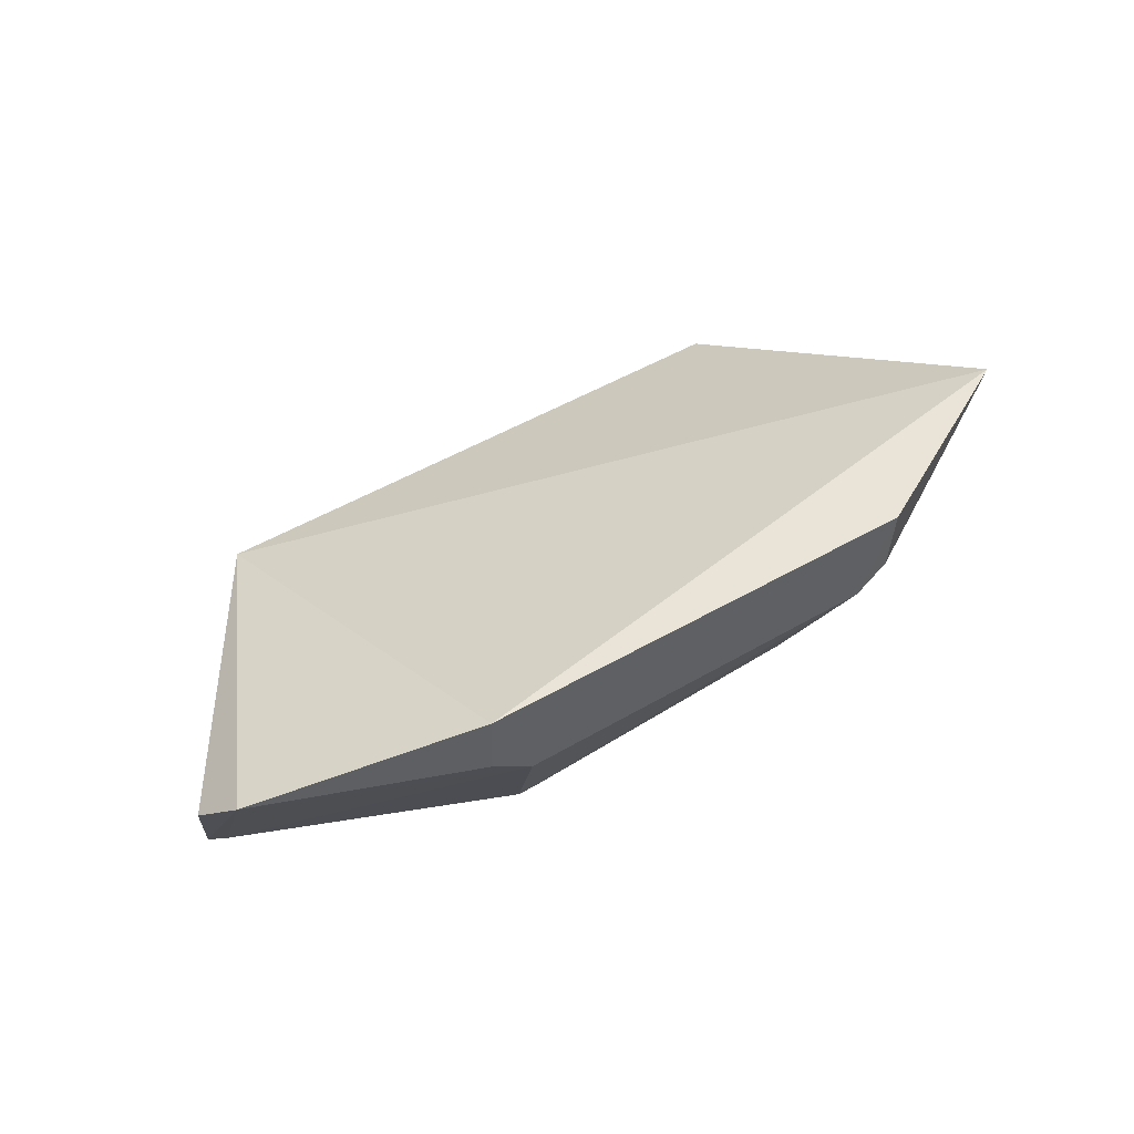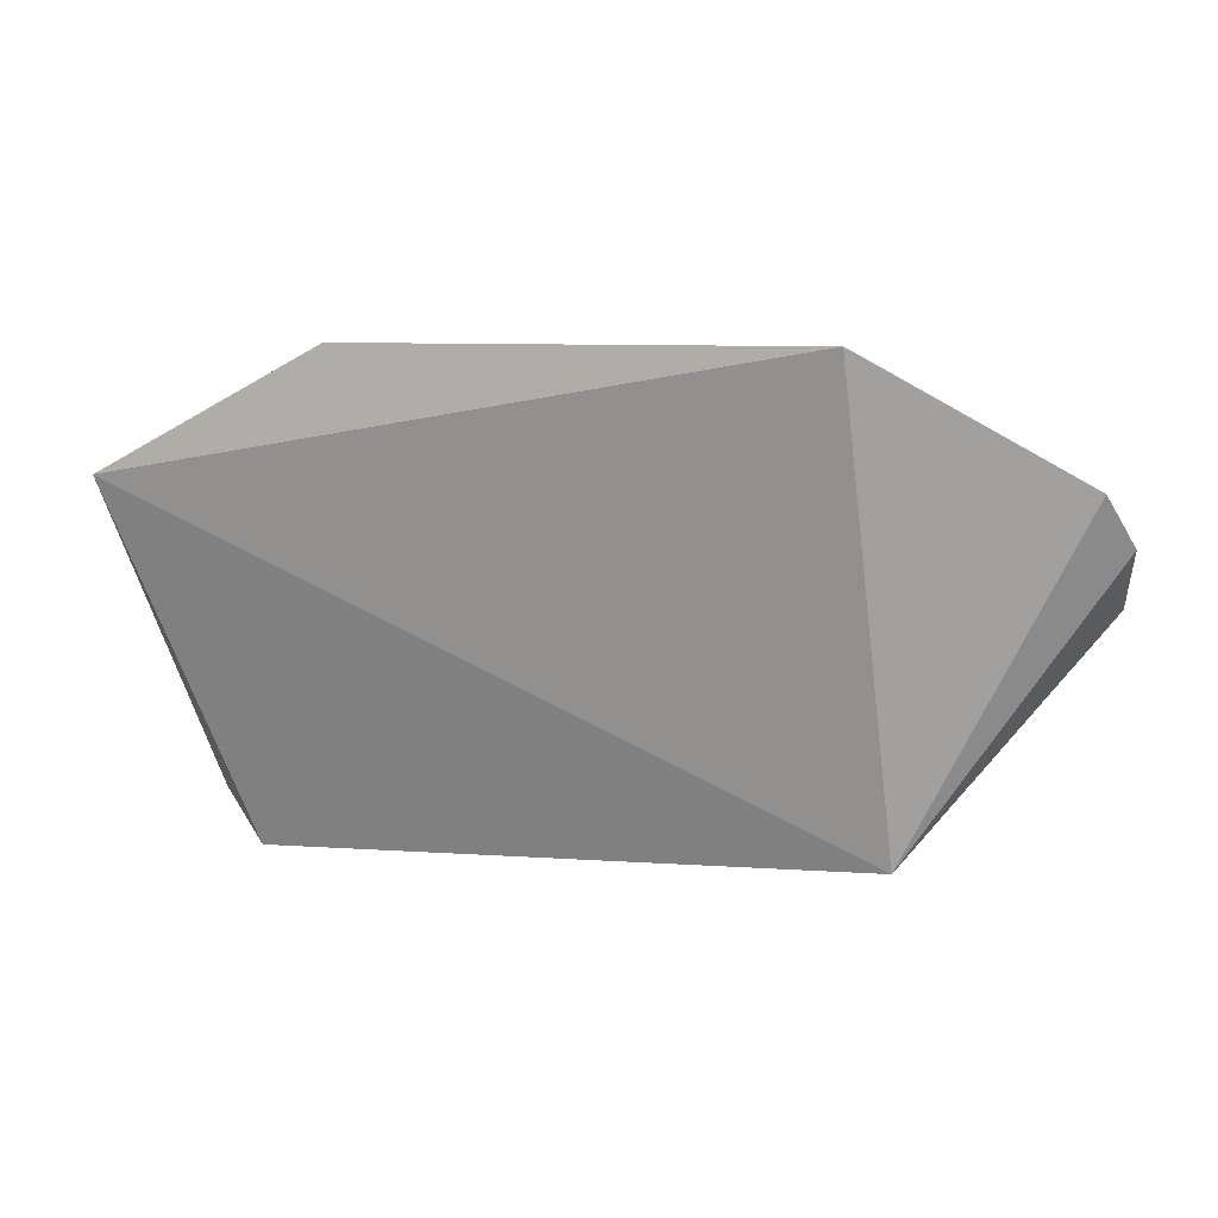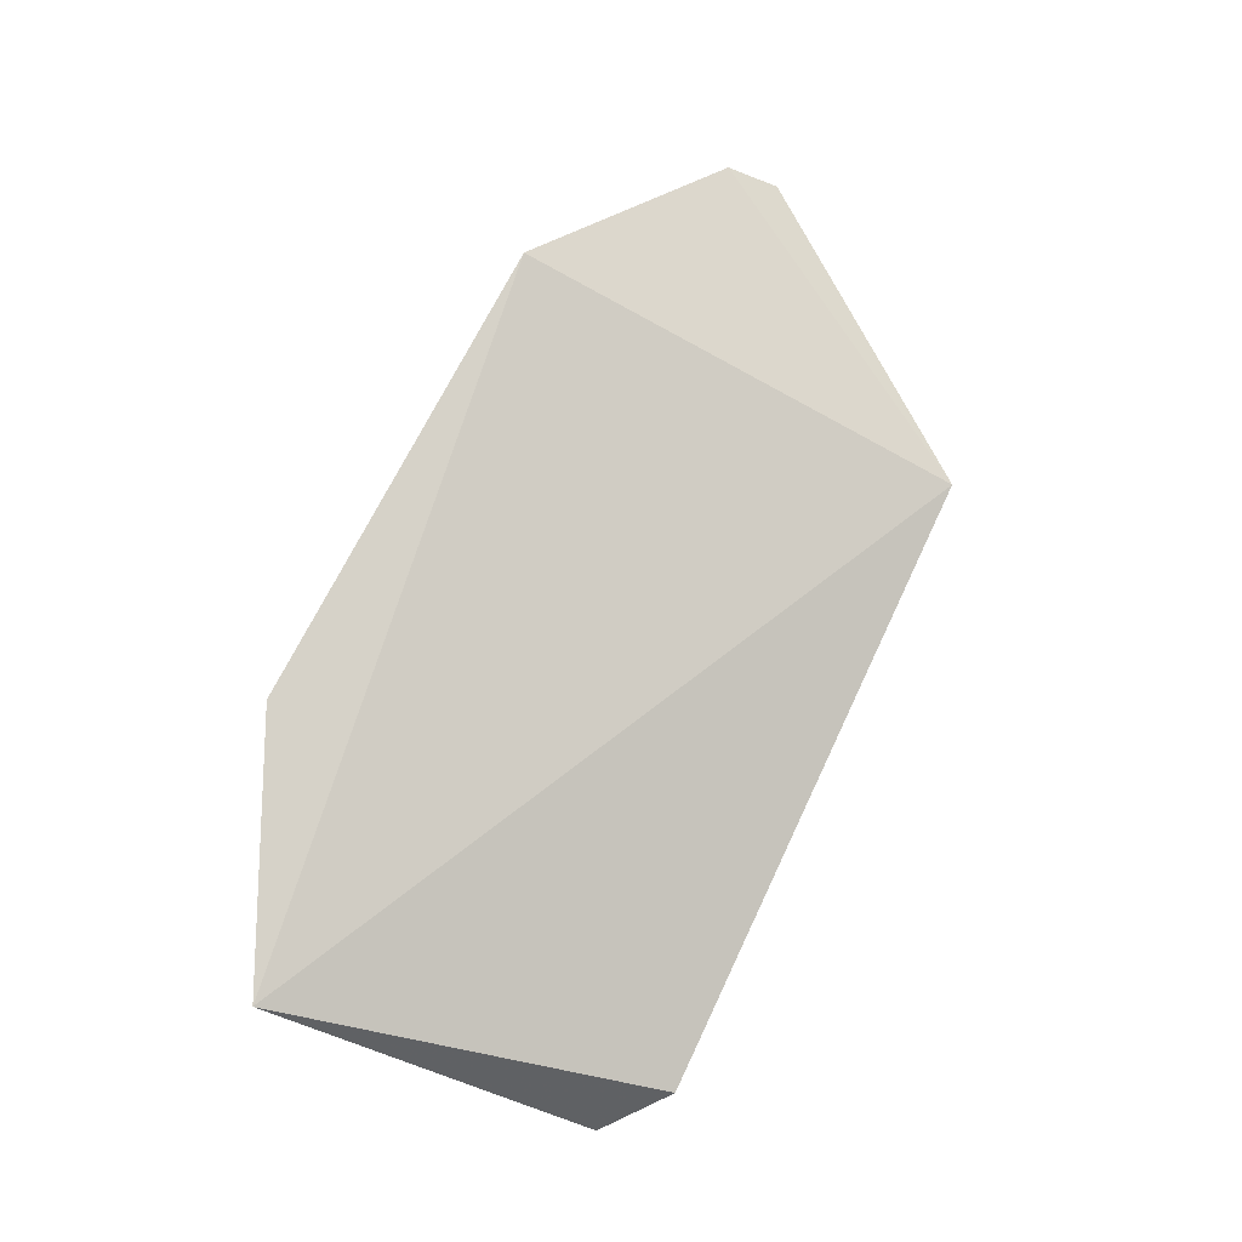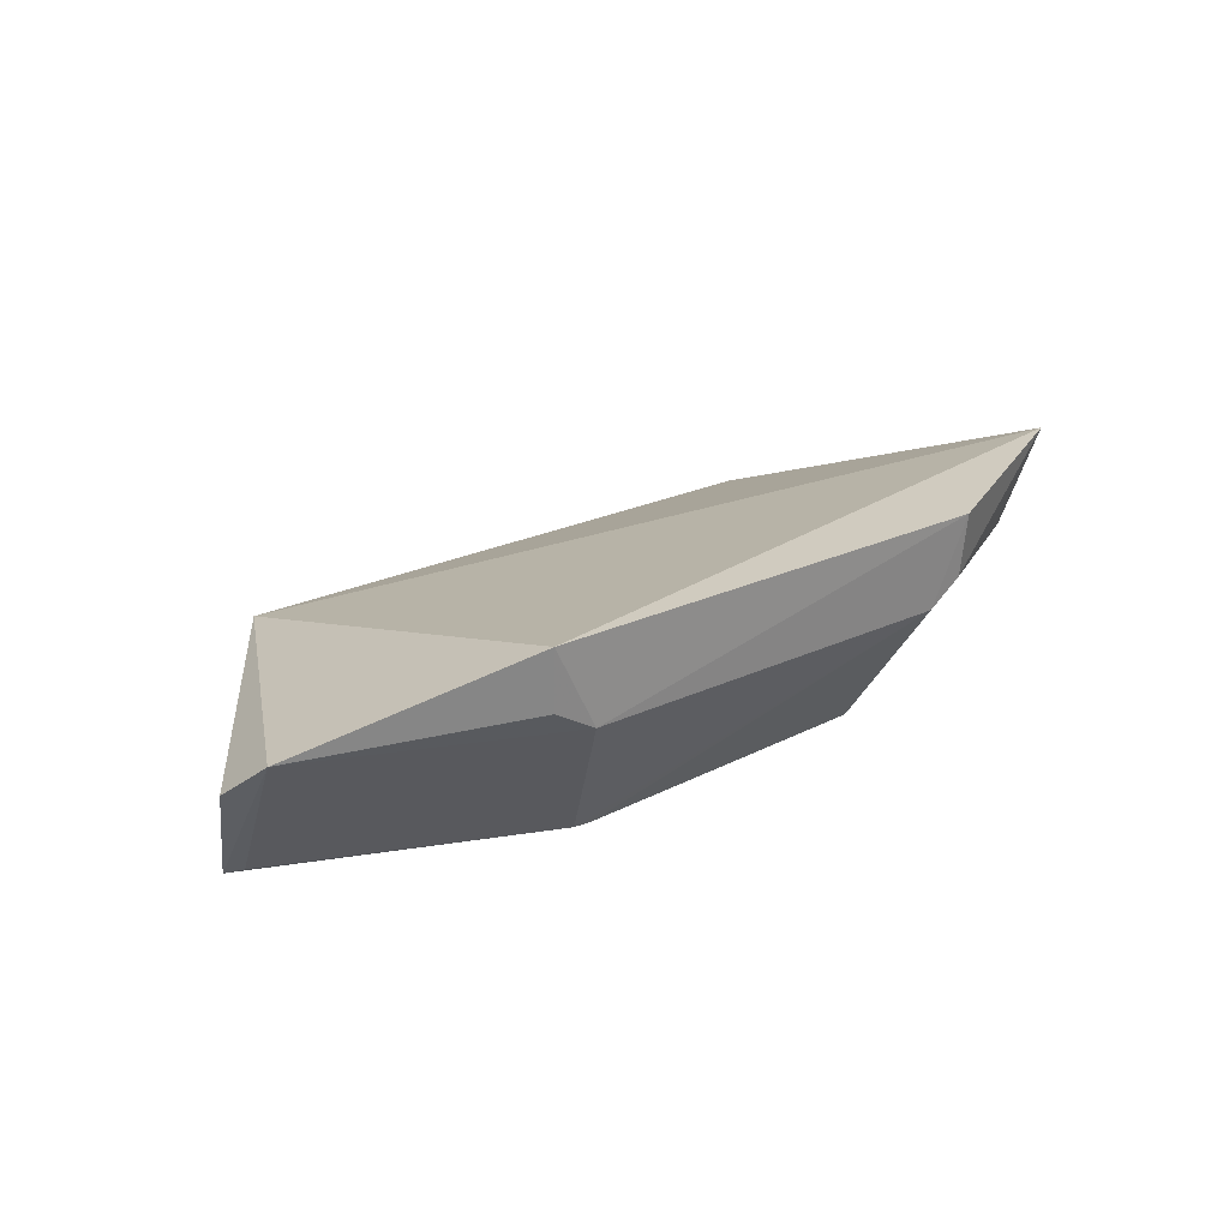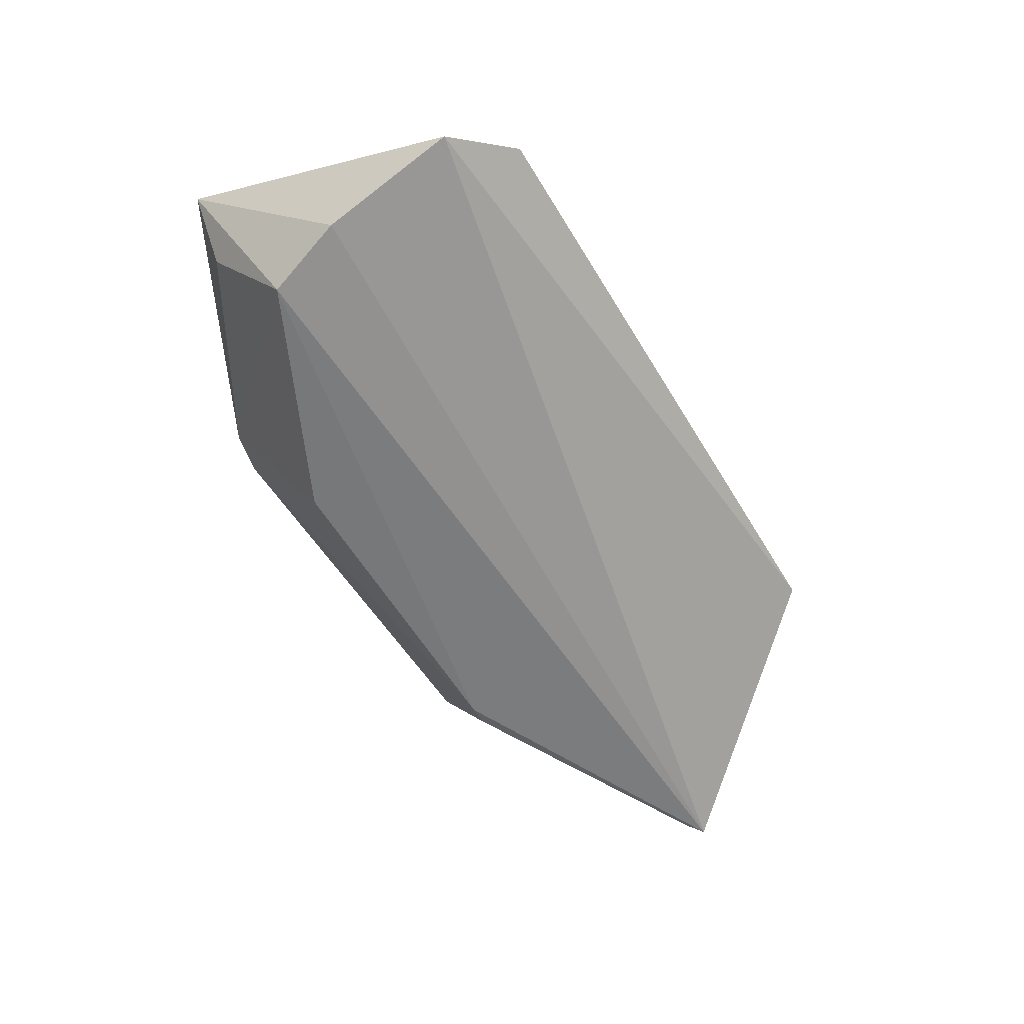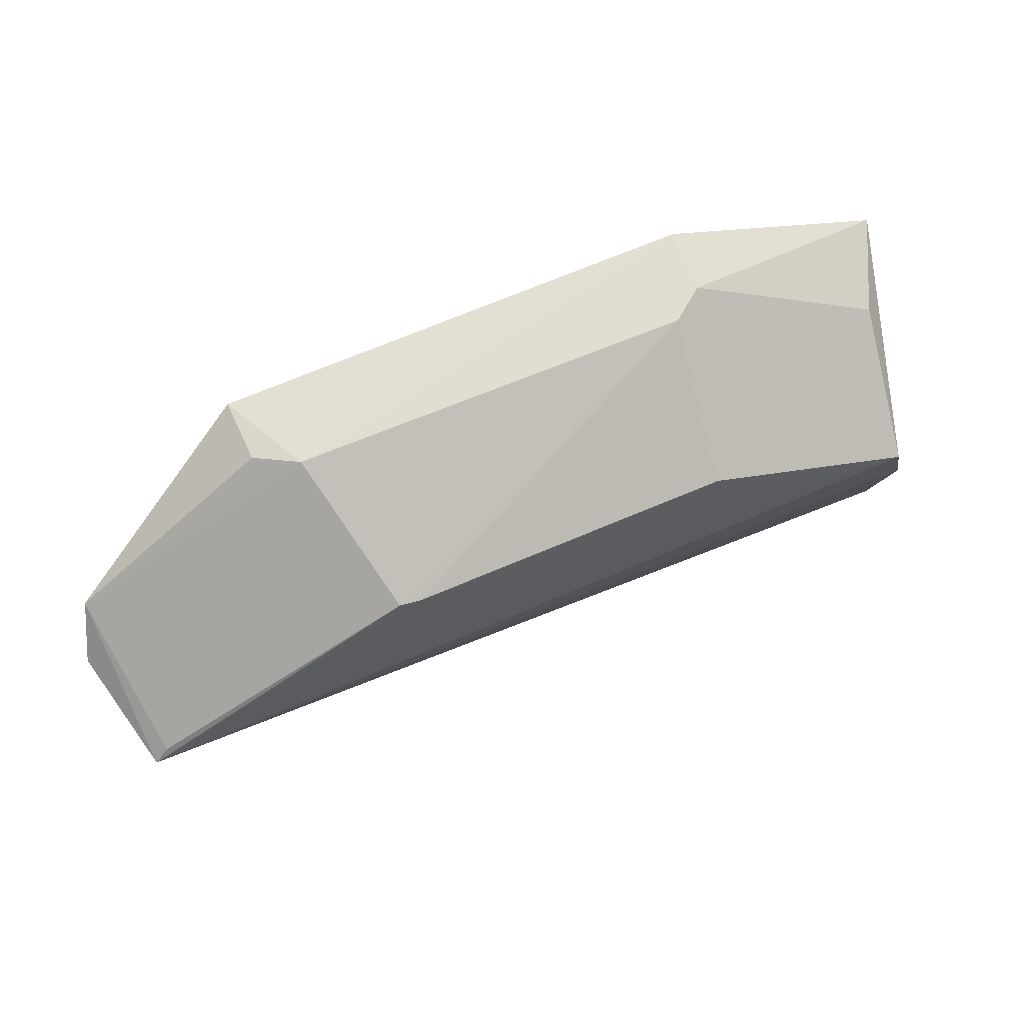
<metadata>
{"format":"obj","ext":"obj","renderer":"f3d","projection":"perspective","resolution":1024,"background":"white","views":[{"elev":42.8,"azim":143.2,"up":"+Z"},{"elev":3.1,"azim":21.4,"up":"+Y"},{"elev":77.5,"azim":-63.7,"up":"+Z"},{"elev":23.7,"azim":140.0,"up":"+Z"},{"elev":-59.3,"azim":-58.3,"up":"+Z"},{"elev":64.7,"azim":156.9,"up":"+Y"}]}
</metadata>
<code>
v 0.09292 0.1288 -0.4593
v 0.1556 0.2088 -0.4993
v 0.08866 0.2866 -0.4167
v -0.0785 0.2915 -0.4167
v -0.1485 0.1898 -0.4926
v 0.05171 0.2575 -0.4979
v -0.1632 0.2507 -0.4167
v 0.1582 0.2447 -0.4479
v -0.1508 0.142 -0.4782
v 0.07336 0.2863 -0.4471
v -0.06135 0.2571 -0.4966
v 0.165 0.2283 -0.4614
v -0.1289 0.1246 -0.4643
v 0.08791 0.2851 -0.4385
v 0.1505 0.2134 -0.4977
v -0.06595 0.2889 -0.4481
v -0.1402 0.218 -0.4983
v 0.05908 0.2578 -0.4971
v -0.07761 0.2897 -0.4391
v -0.1471 0.2474 -0.4506
f 7 1 3
f 7 3 4
f 8 3 1
f 9 5 2
f 9 2 1
f 9 7 5
f 10 4 3
f 12 8 1
f 12 1 2
f 12 2 8
f 13 9 1
f 13 1 7
f 13 7 9
f 14 10 3
f 14 3 8
f 14 8 10
f 15 10 8
f 15 8 2
f 16 6 11
f 16 4 10
f 17 5 7
f 17 2 5
f 17 11 6
f 17 6 2
f 18 15 2
f 18 2 6
f 18 10 15
f 18 16 10
f 18 6 16
f 19 7 4
f 19 4 16
f 19 16 11
f 19 11 17
f 20 19 17
f 20 17 7
f 20 7 19

</code>
